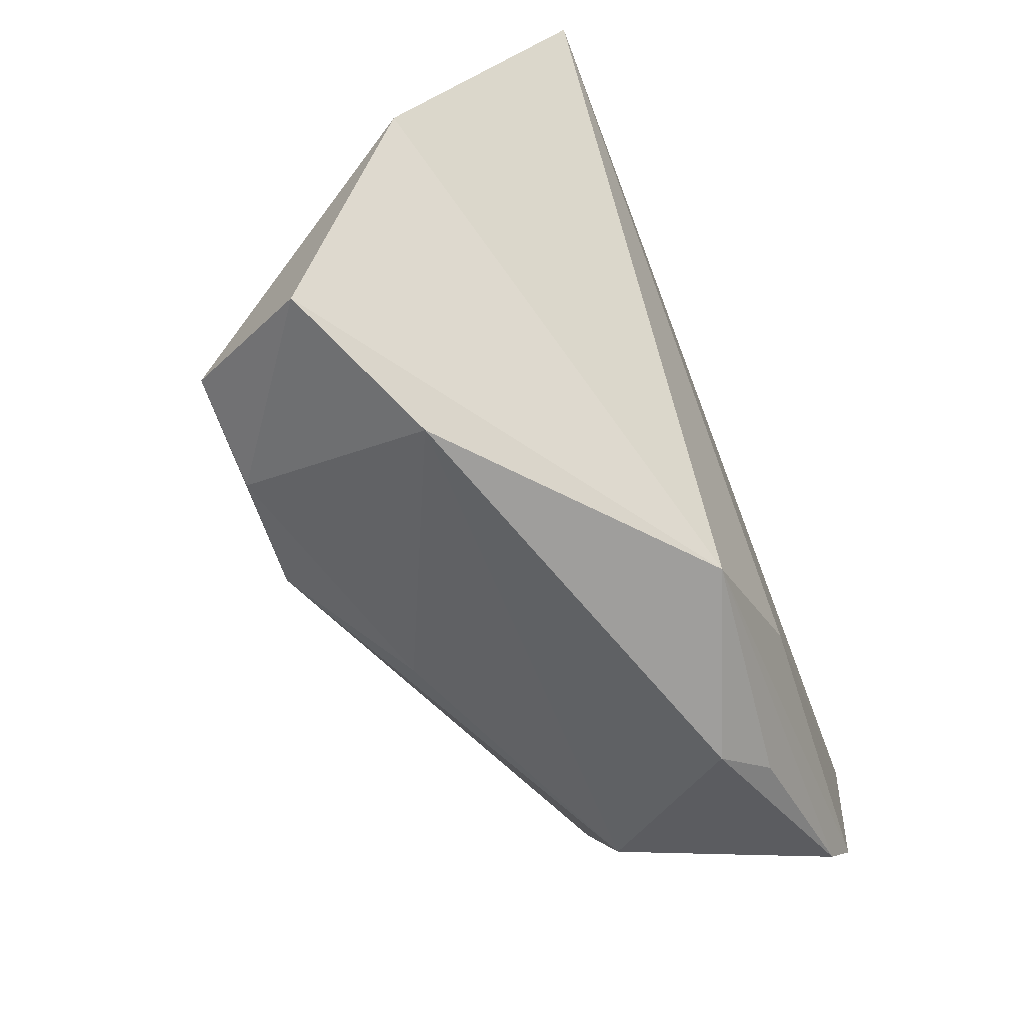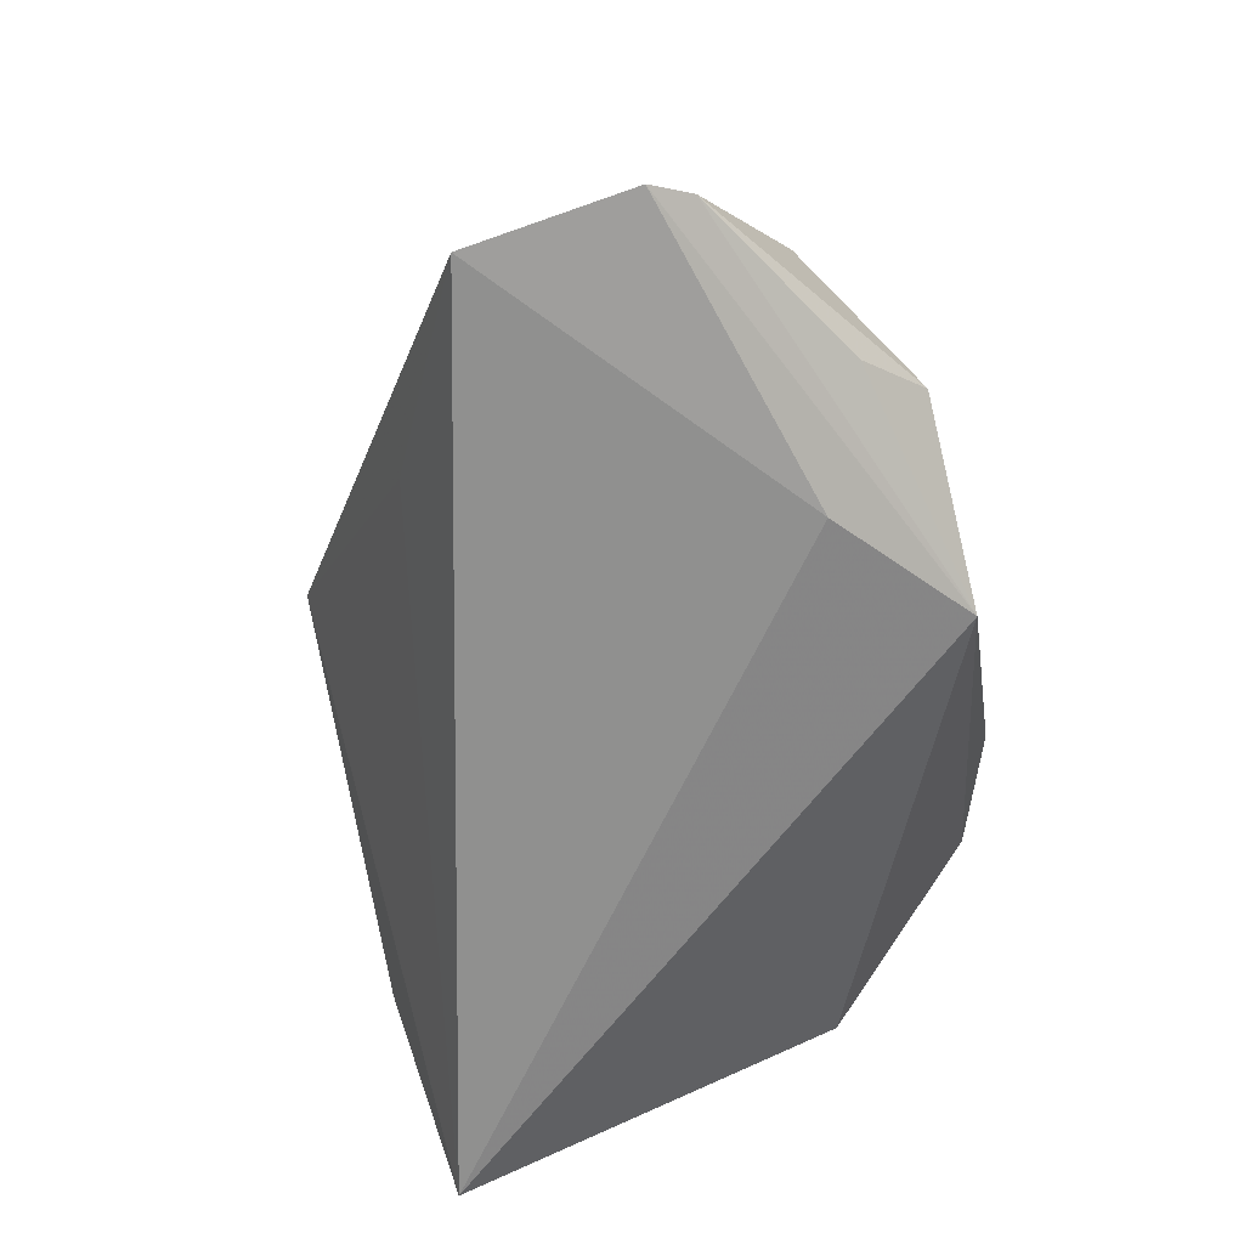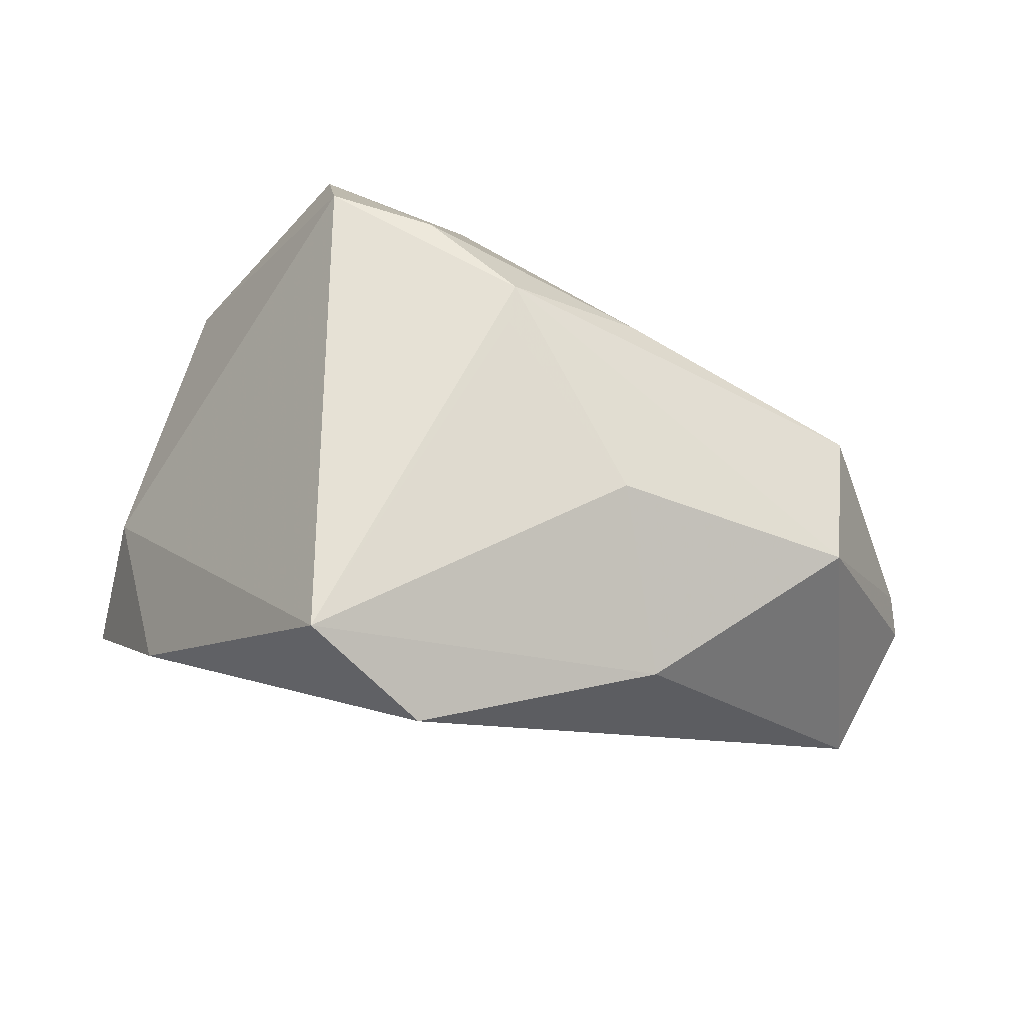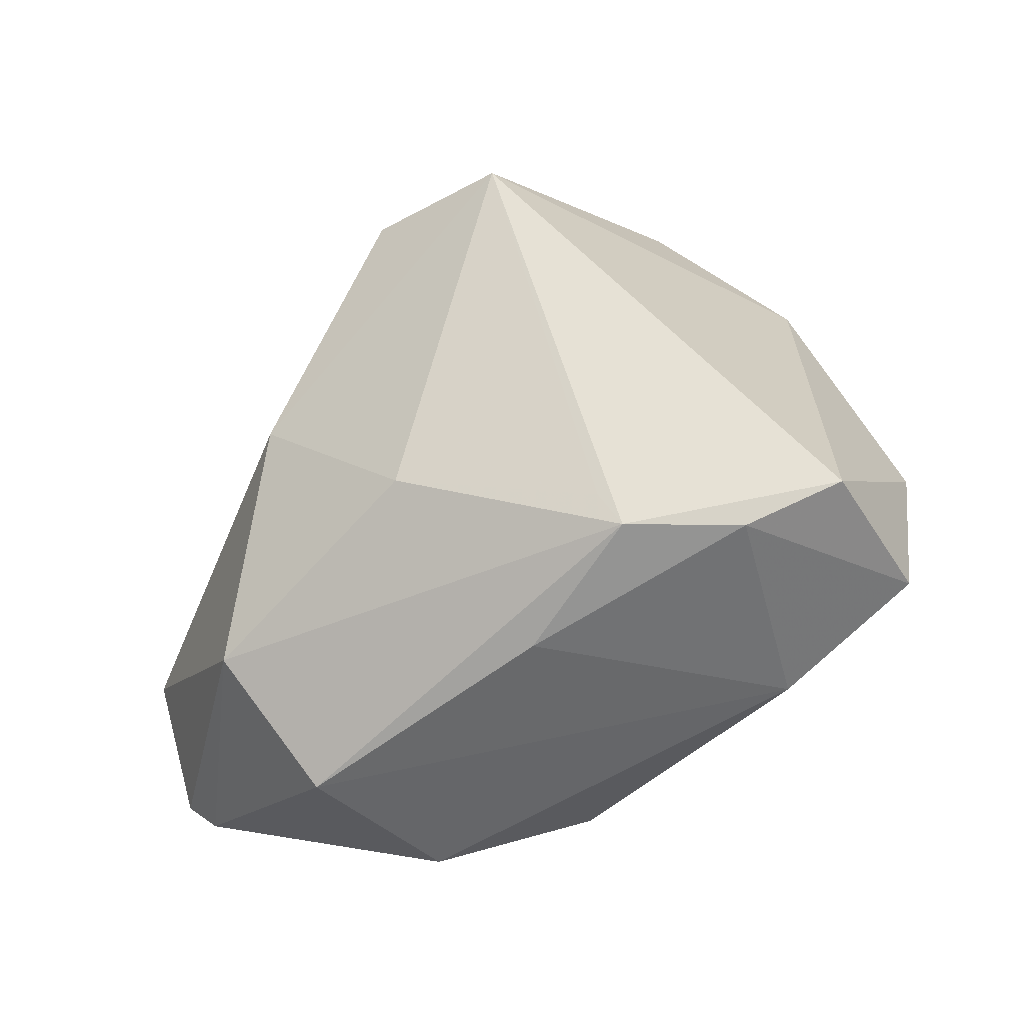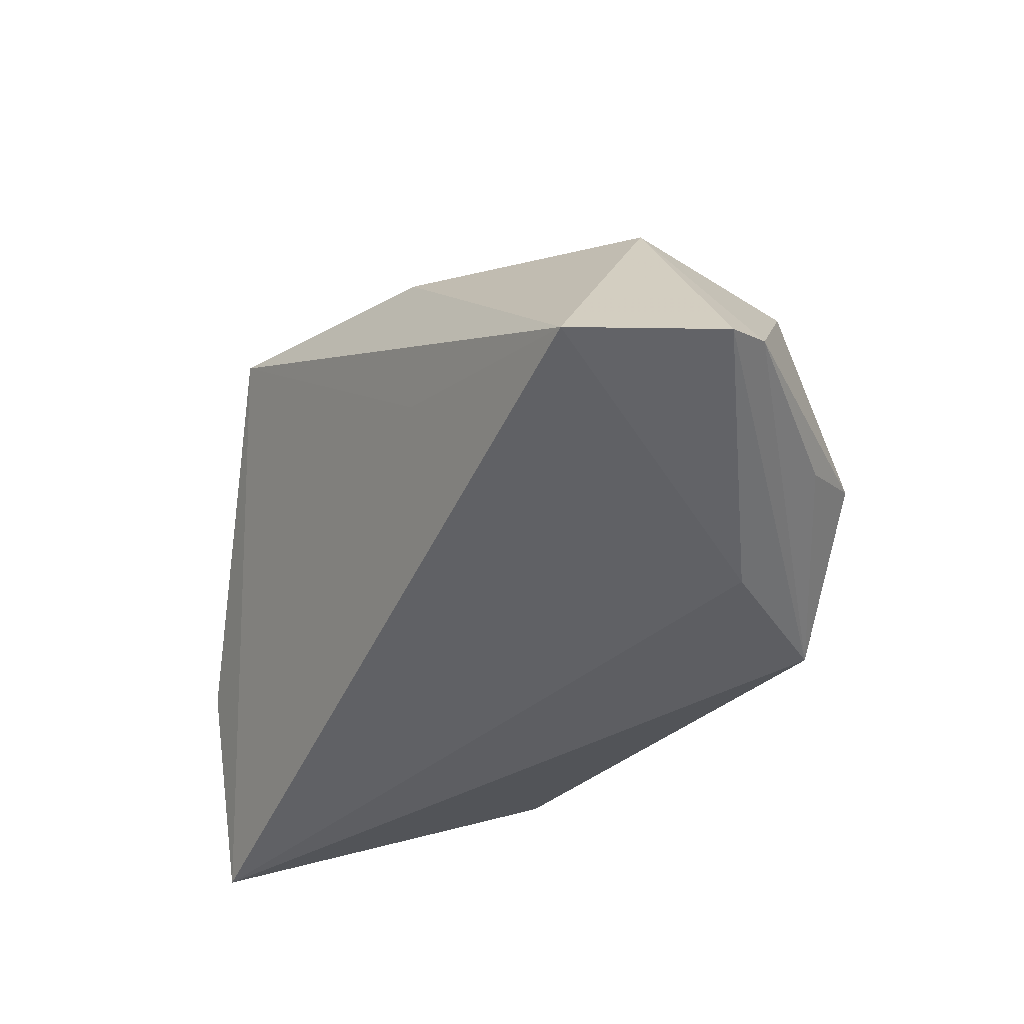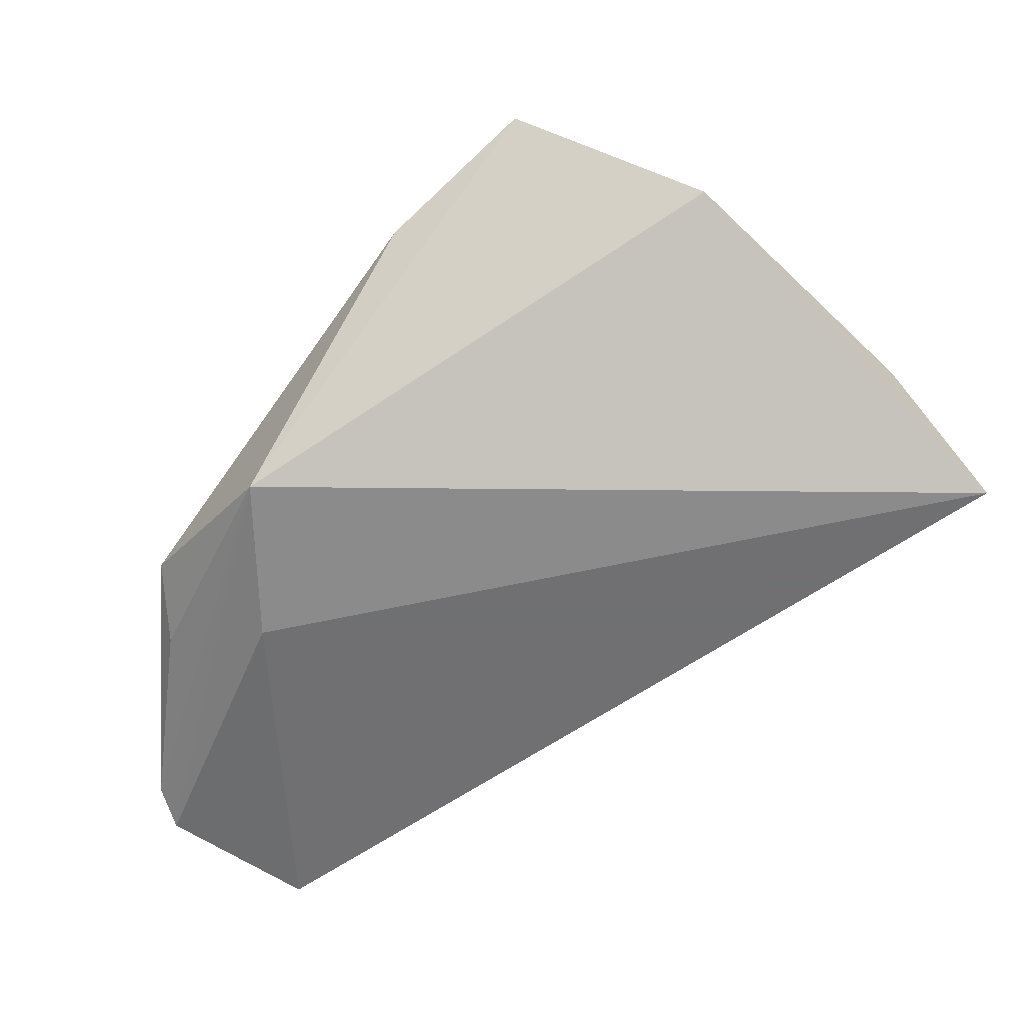
<metadata>
{"format":"obj","ext":"obj","renderer":"f3d","projection":"perspective","resolution":1024,"background":"white","views":[{"elev":-71.1,"azim":111.1,"up":"+Y"},{"elev":-65.6,"azim":-76.4,"up":"+Z"},{"elev":65.1,"azim":-156.2,"up":"+Z"},{"elev":65.0,"azim":-21.1,"up":"+Z"},{"elev":-47.4,"azim":-99.7,"up":"+Z"},{"elev":-55.0,"azim":52.4,"up":"+Z"}]}
</metadata>
<code>
v -0.02059 0.001472 0.02604
v 0.0189 -0.02272 0.03006
v 0.03557 0.04012 -0.003774
v -0.04962 -0.007854 0.009552
v -0.03697 -0.0319 -0.01891
v -0.008537 0.04127 0.02238
v -0.03046 -0.03828 -0.01405
v -0.04347 -0.02742 0.003739
v 0.02155 -0.03771 0.004322
v 0.03315 -0.02151 0.03017
v 0.05075 0.03452 -0.02574
v -0.05976 0.005361 -0.02574
v -0.01117 -0.02462 0.01959
v -0.06146 -0.01476 -0.02391
v -0.03266 0.01955 -0.01084
v 0.05025 0.02219 -0.00847
v -0.03318 0.02017 0.01429
v 0.05338 -0.01214 -0.003227
v 0.002483 -0.01234 0.03131
v -0.007058 -0.03828 -0.02231
v -0.02337 -0.02511 -0.02574
v 0.04071 -0.03247 0.01374
v -0.05876 -0.01935 -0.02183
v 0.007168 0.03823 0.03243
v 0.003807 -0.01748 0.0316
f 4 12 14
f 18 20 11
f 15 6 11
f 11 12 15
f 15 12 6
f 11 20 21
f 21 12 11
f 21 20 14
f 14 12 21
f 8 25 4
f 6 12 17
f 12 4 17
f 22 18 10
f 20 18 22
f 10 18 16
f 16 18 11
f 23 4 14
f 23 8 4
f 14 20 23
f 20 5 23
f 4 25 1
f 1 17 4
f 7 5 20
f 8 23 7
f 7 23 5
f 10 25 2
f 2 22 10
f 3 16 11
f 11 6 3
f 6 17 24
f 17 1 24
f 24 3 6
f 24 25 10
f 16 3 24
f 10 16 24
f 25 8 13
f 13 2 25
f 19 1 25
f 25 24 19
f 19 24 1
f 22 2 9
f 2 13 9
f 20 22 9
f 9 7 20
f 8 7 9
f 9 13 8

</code>
